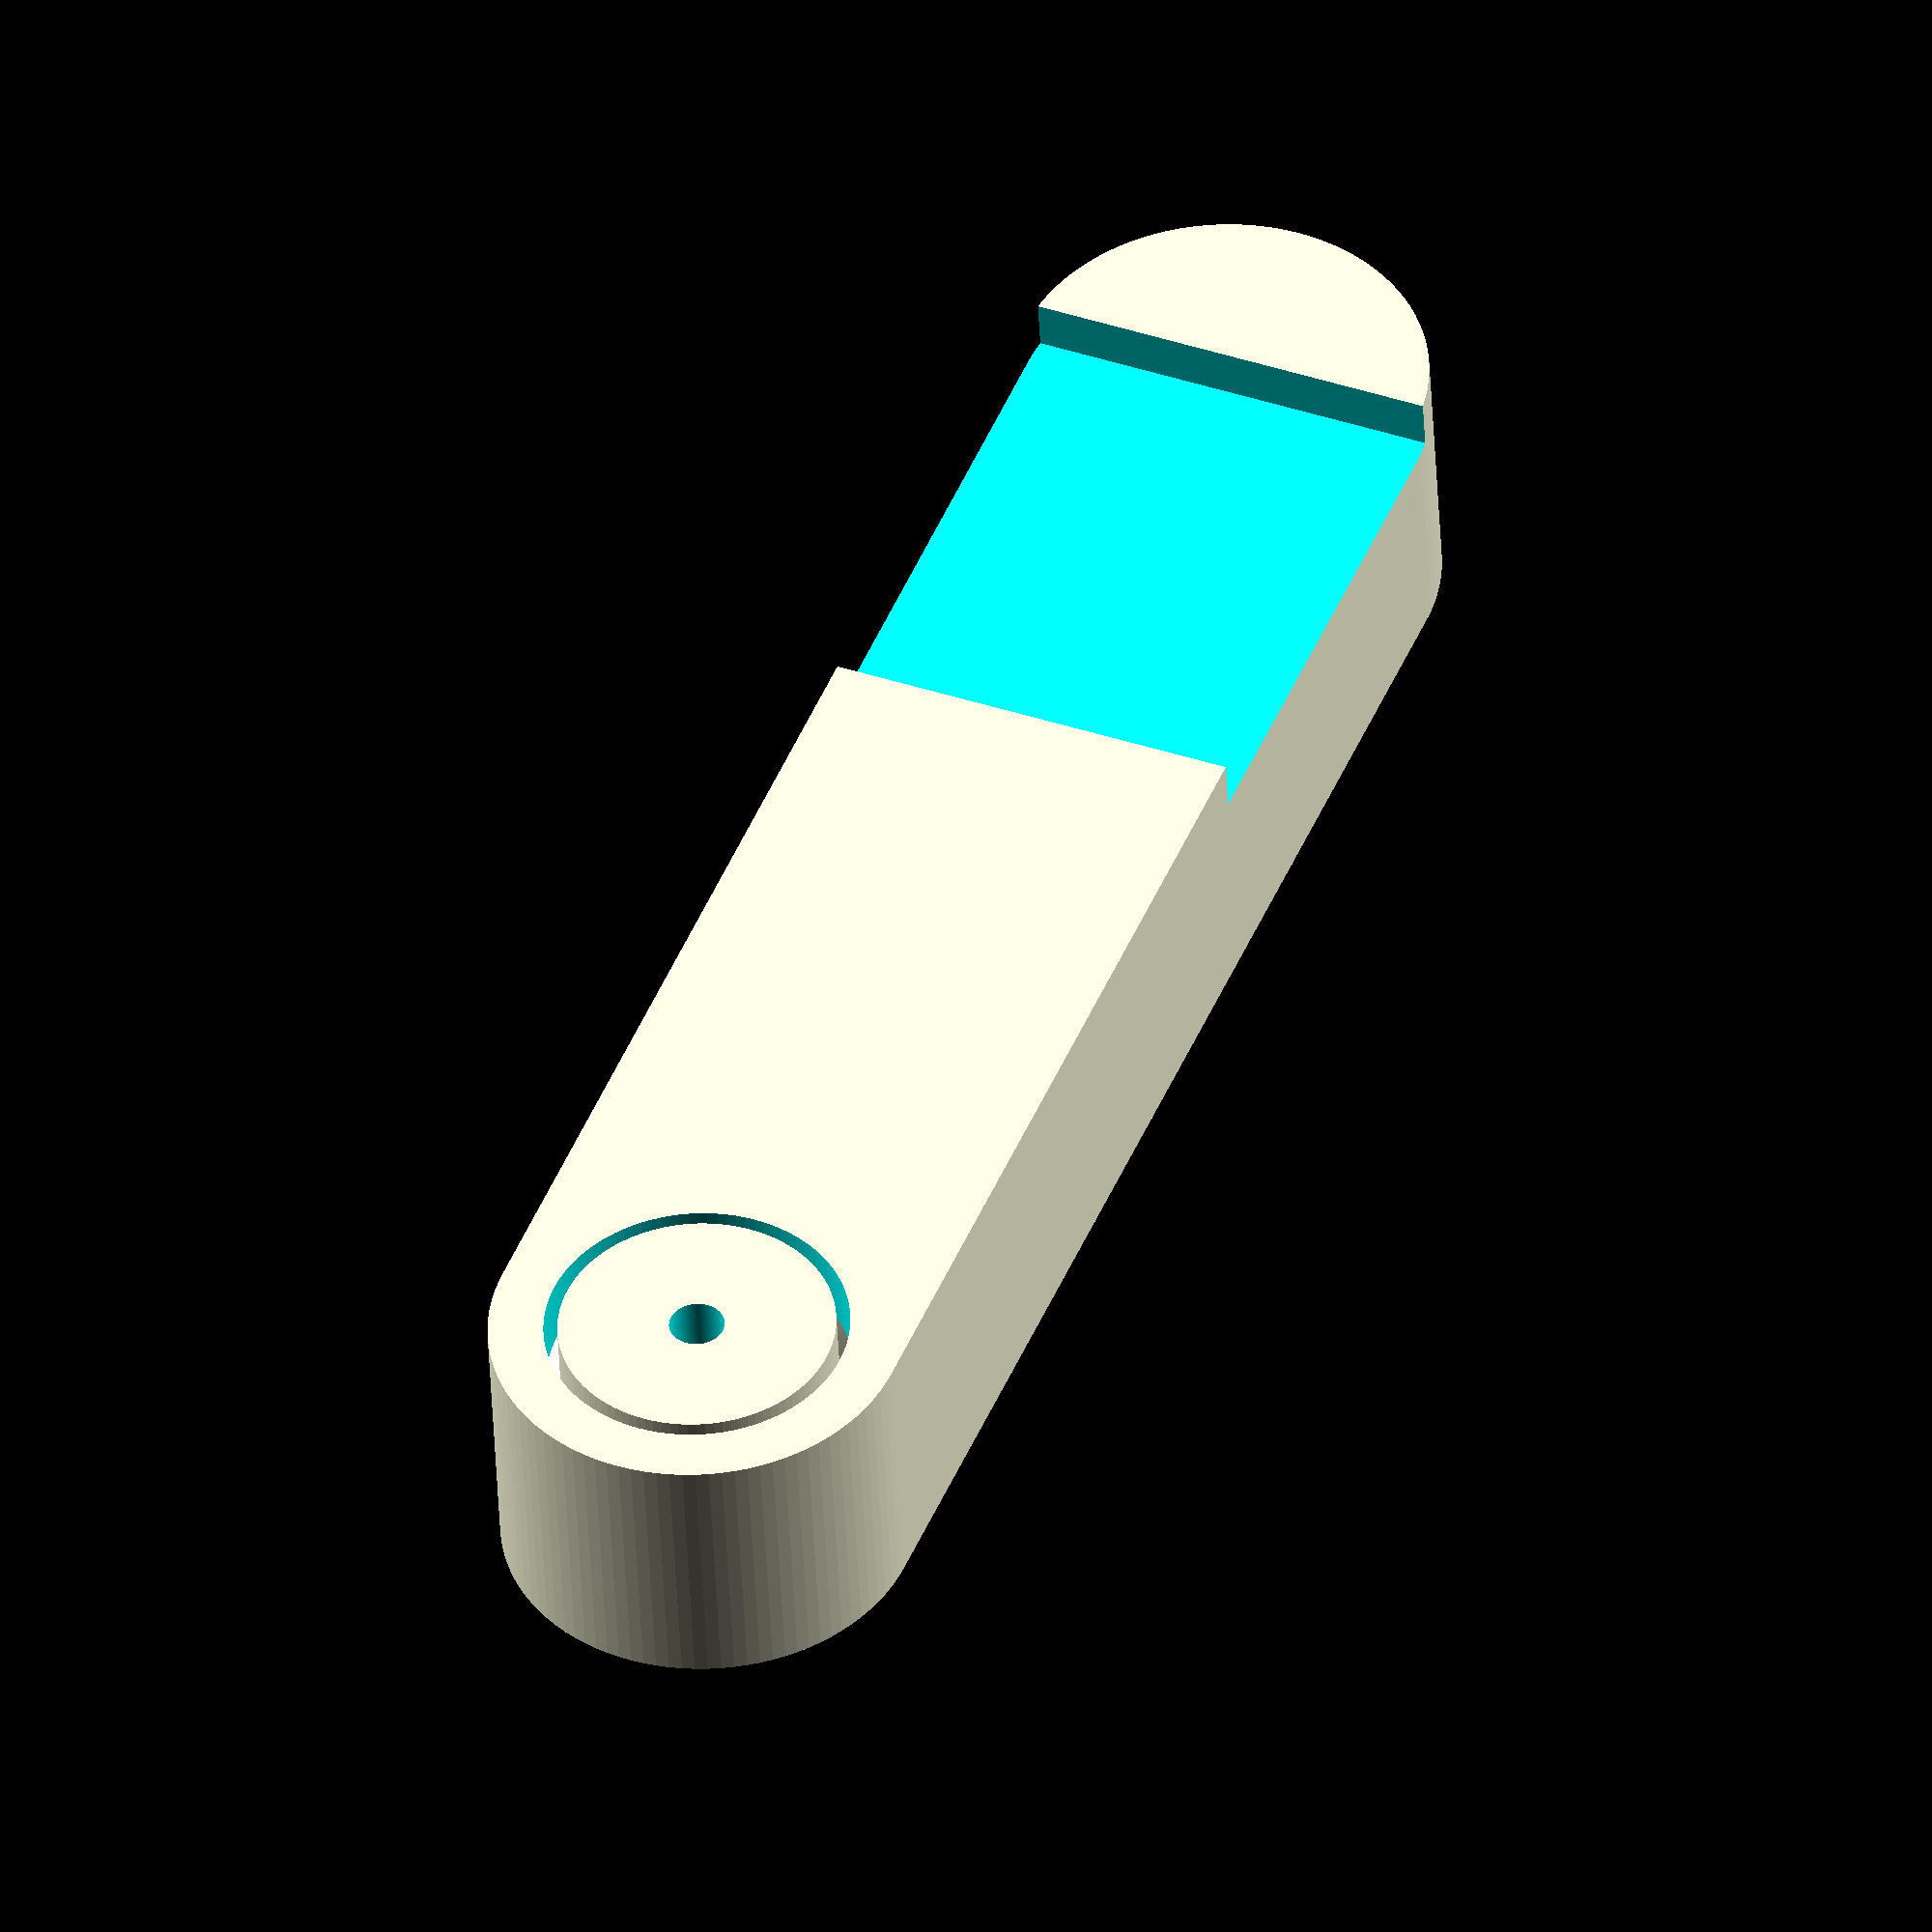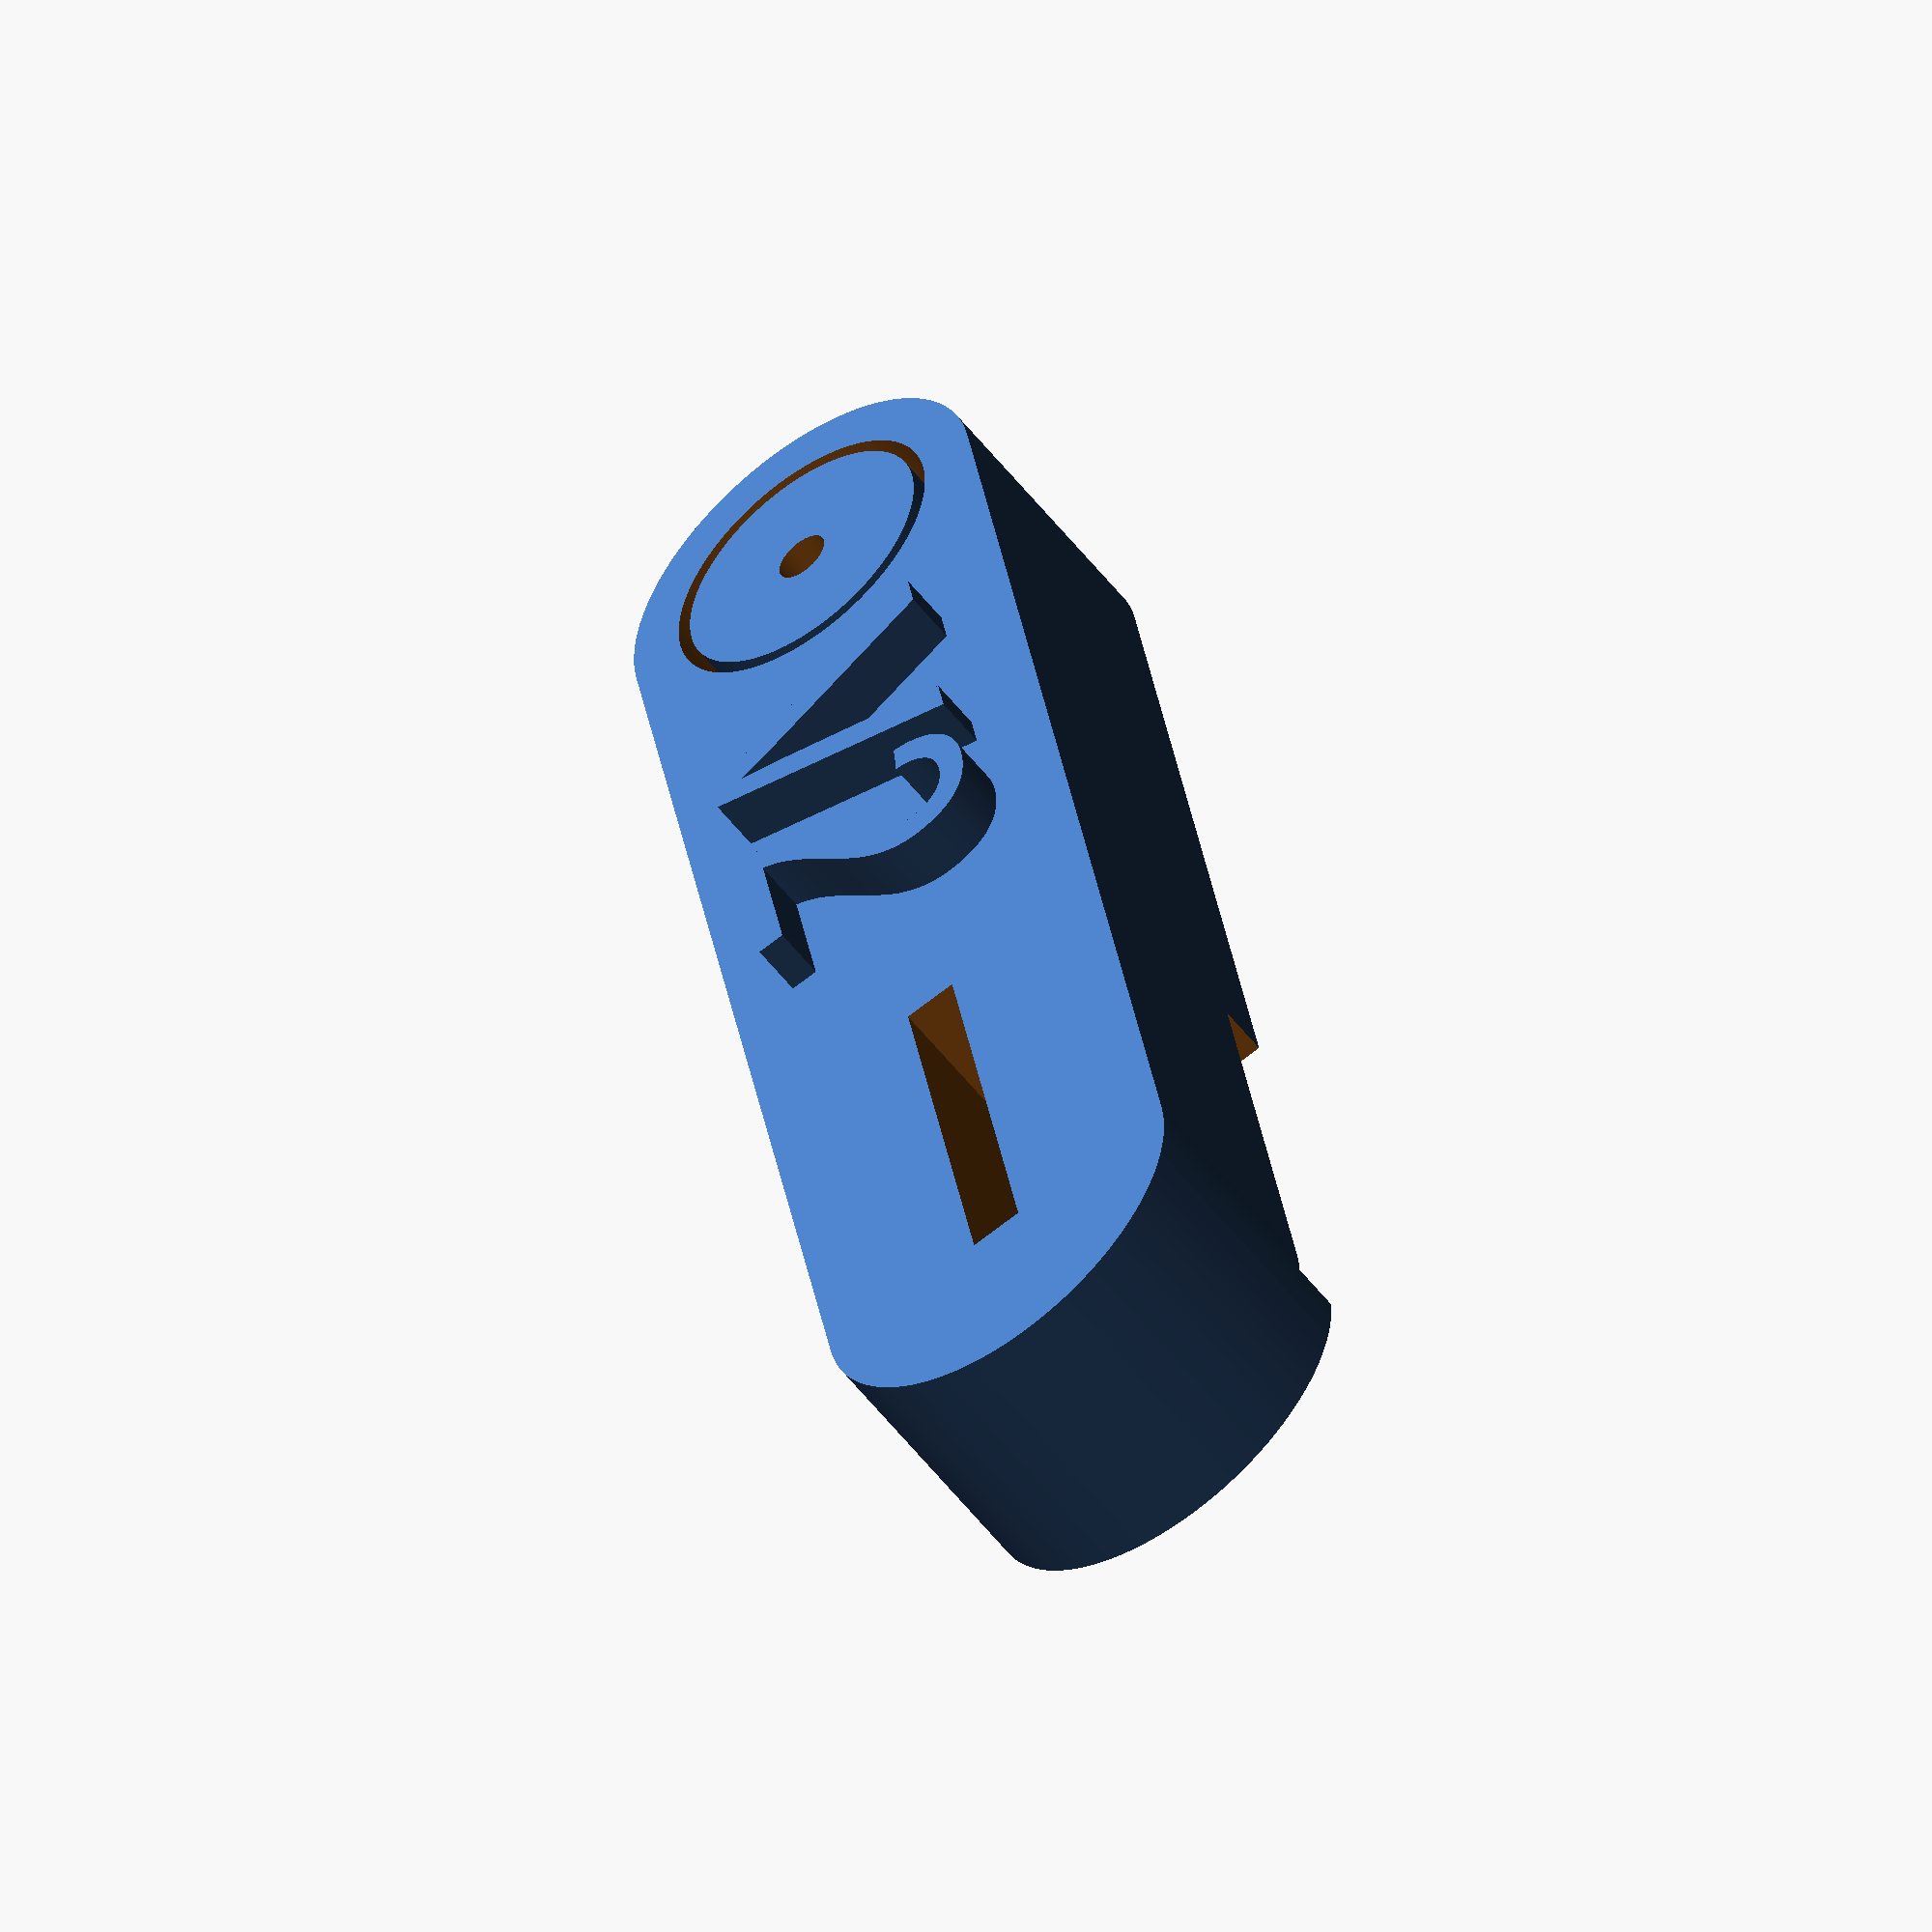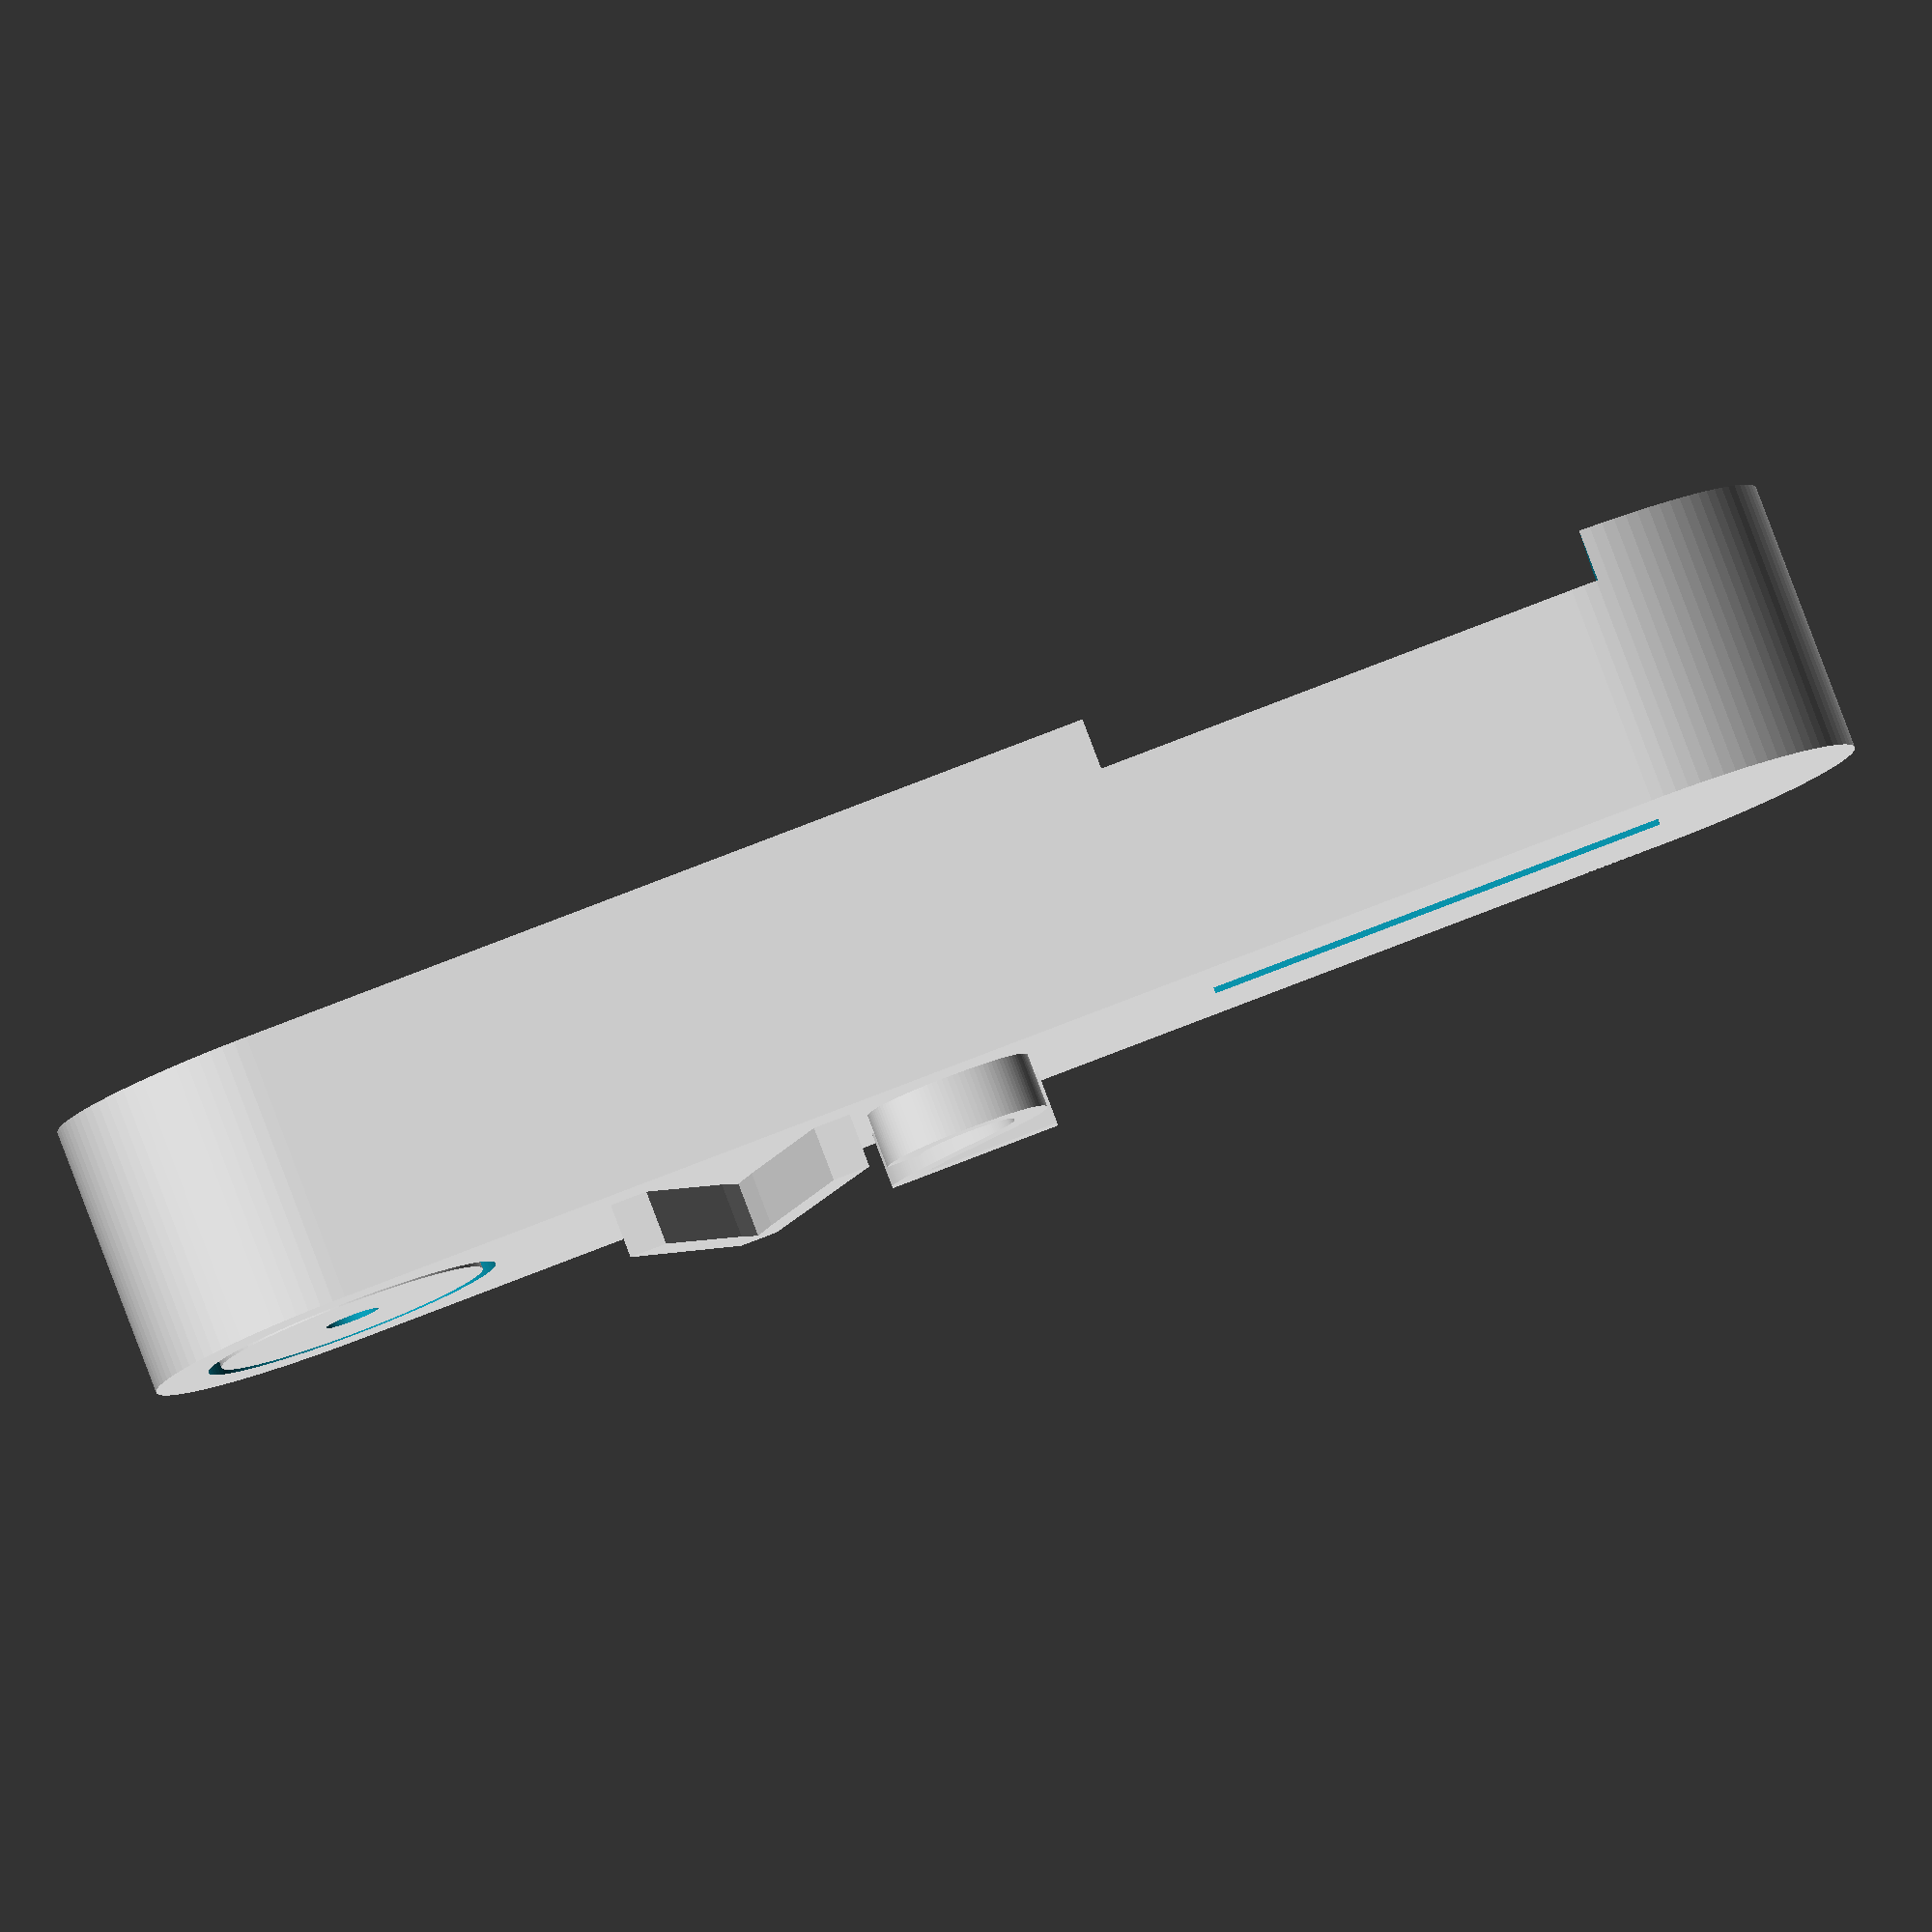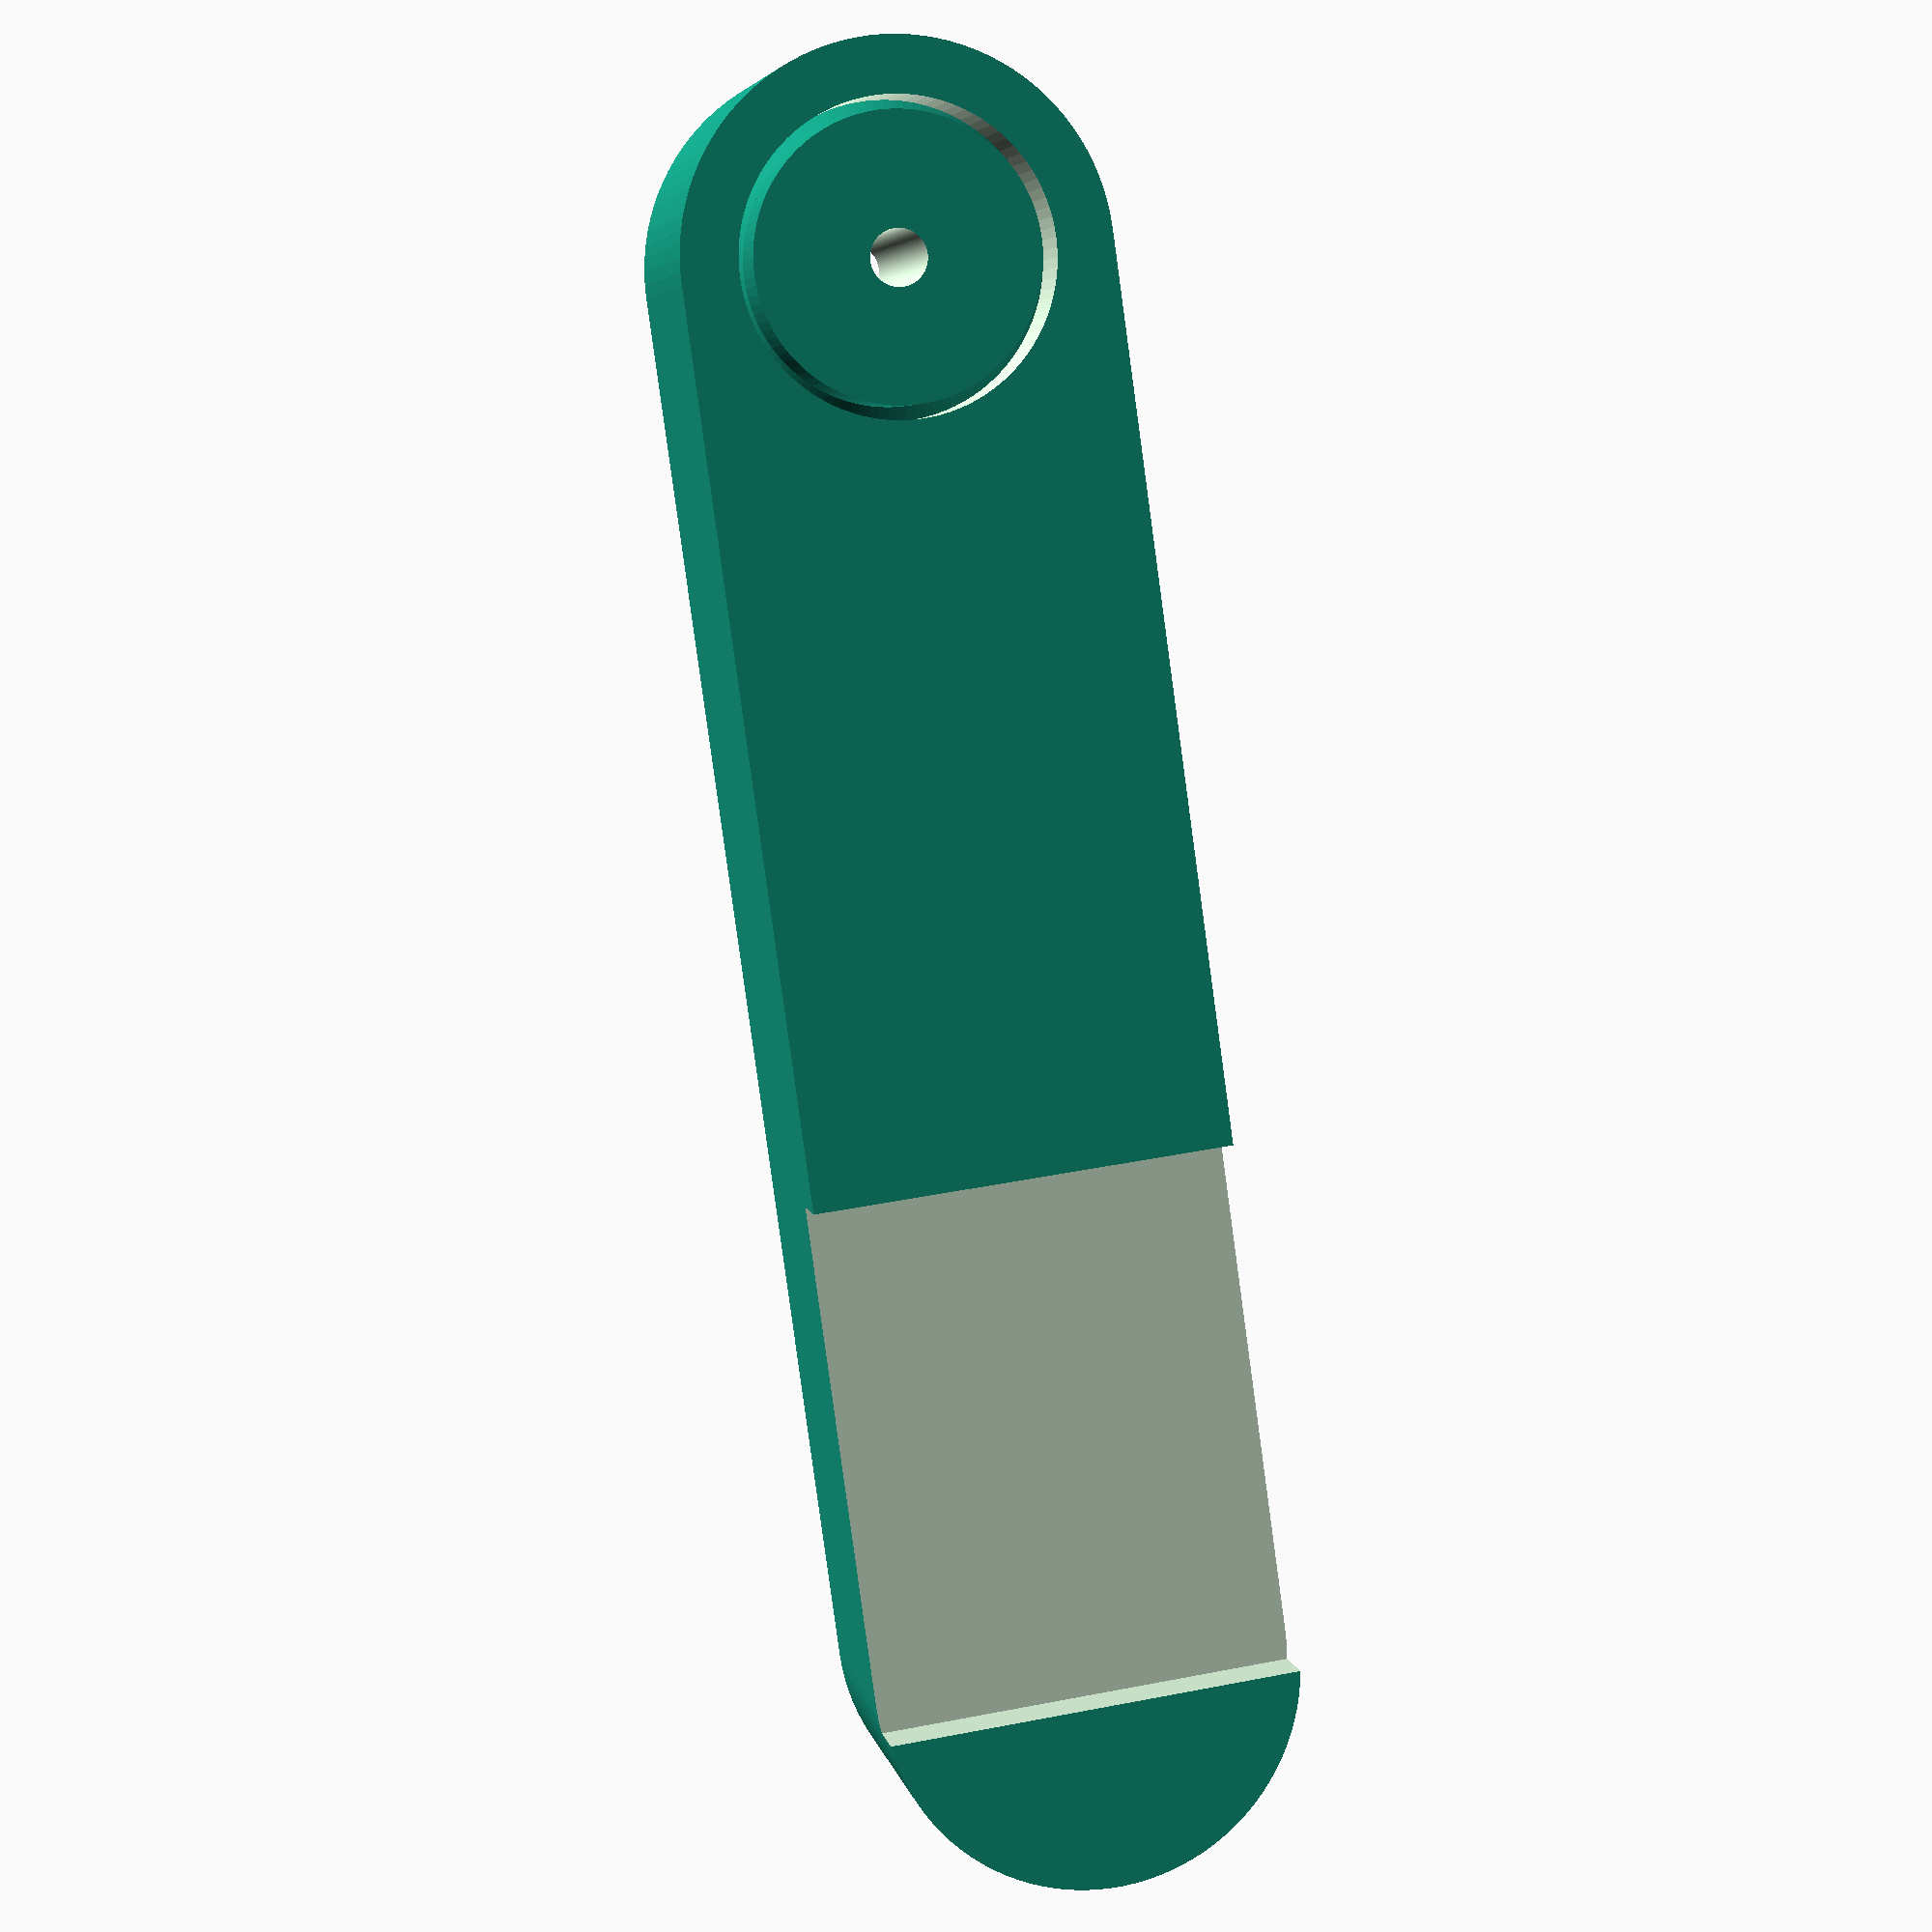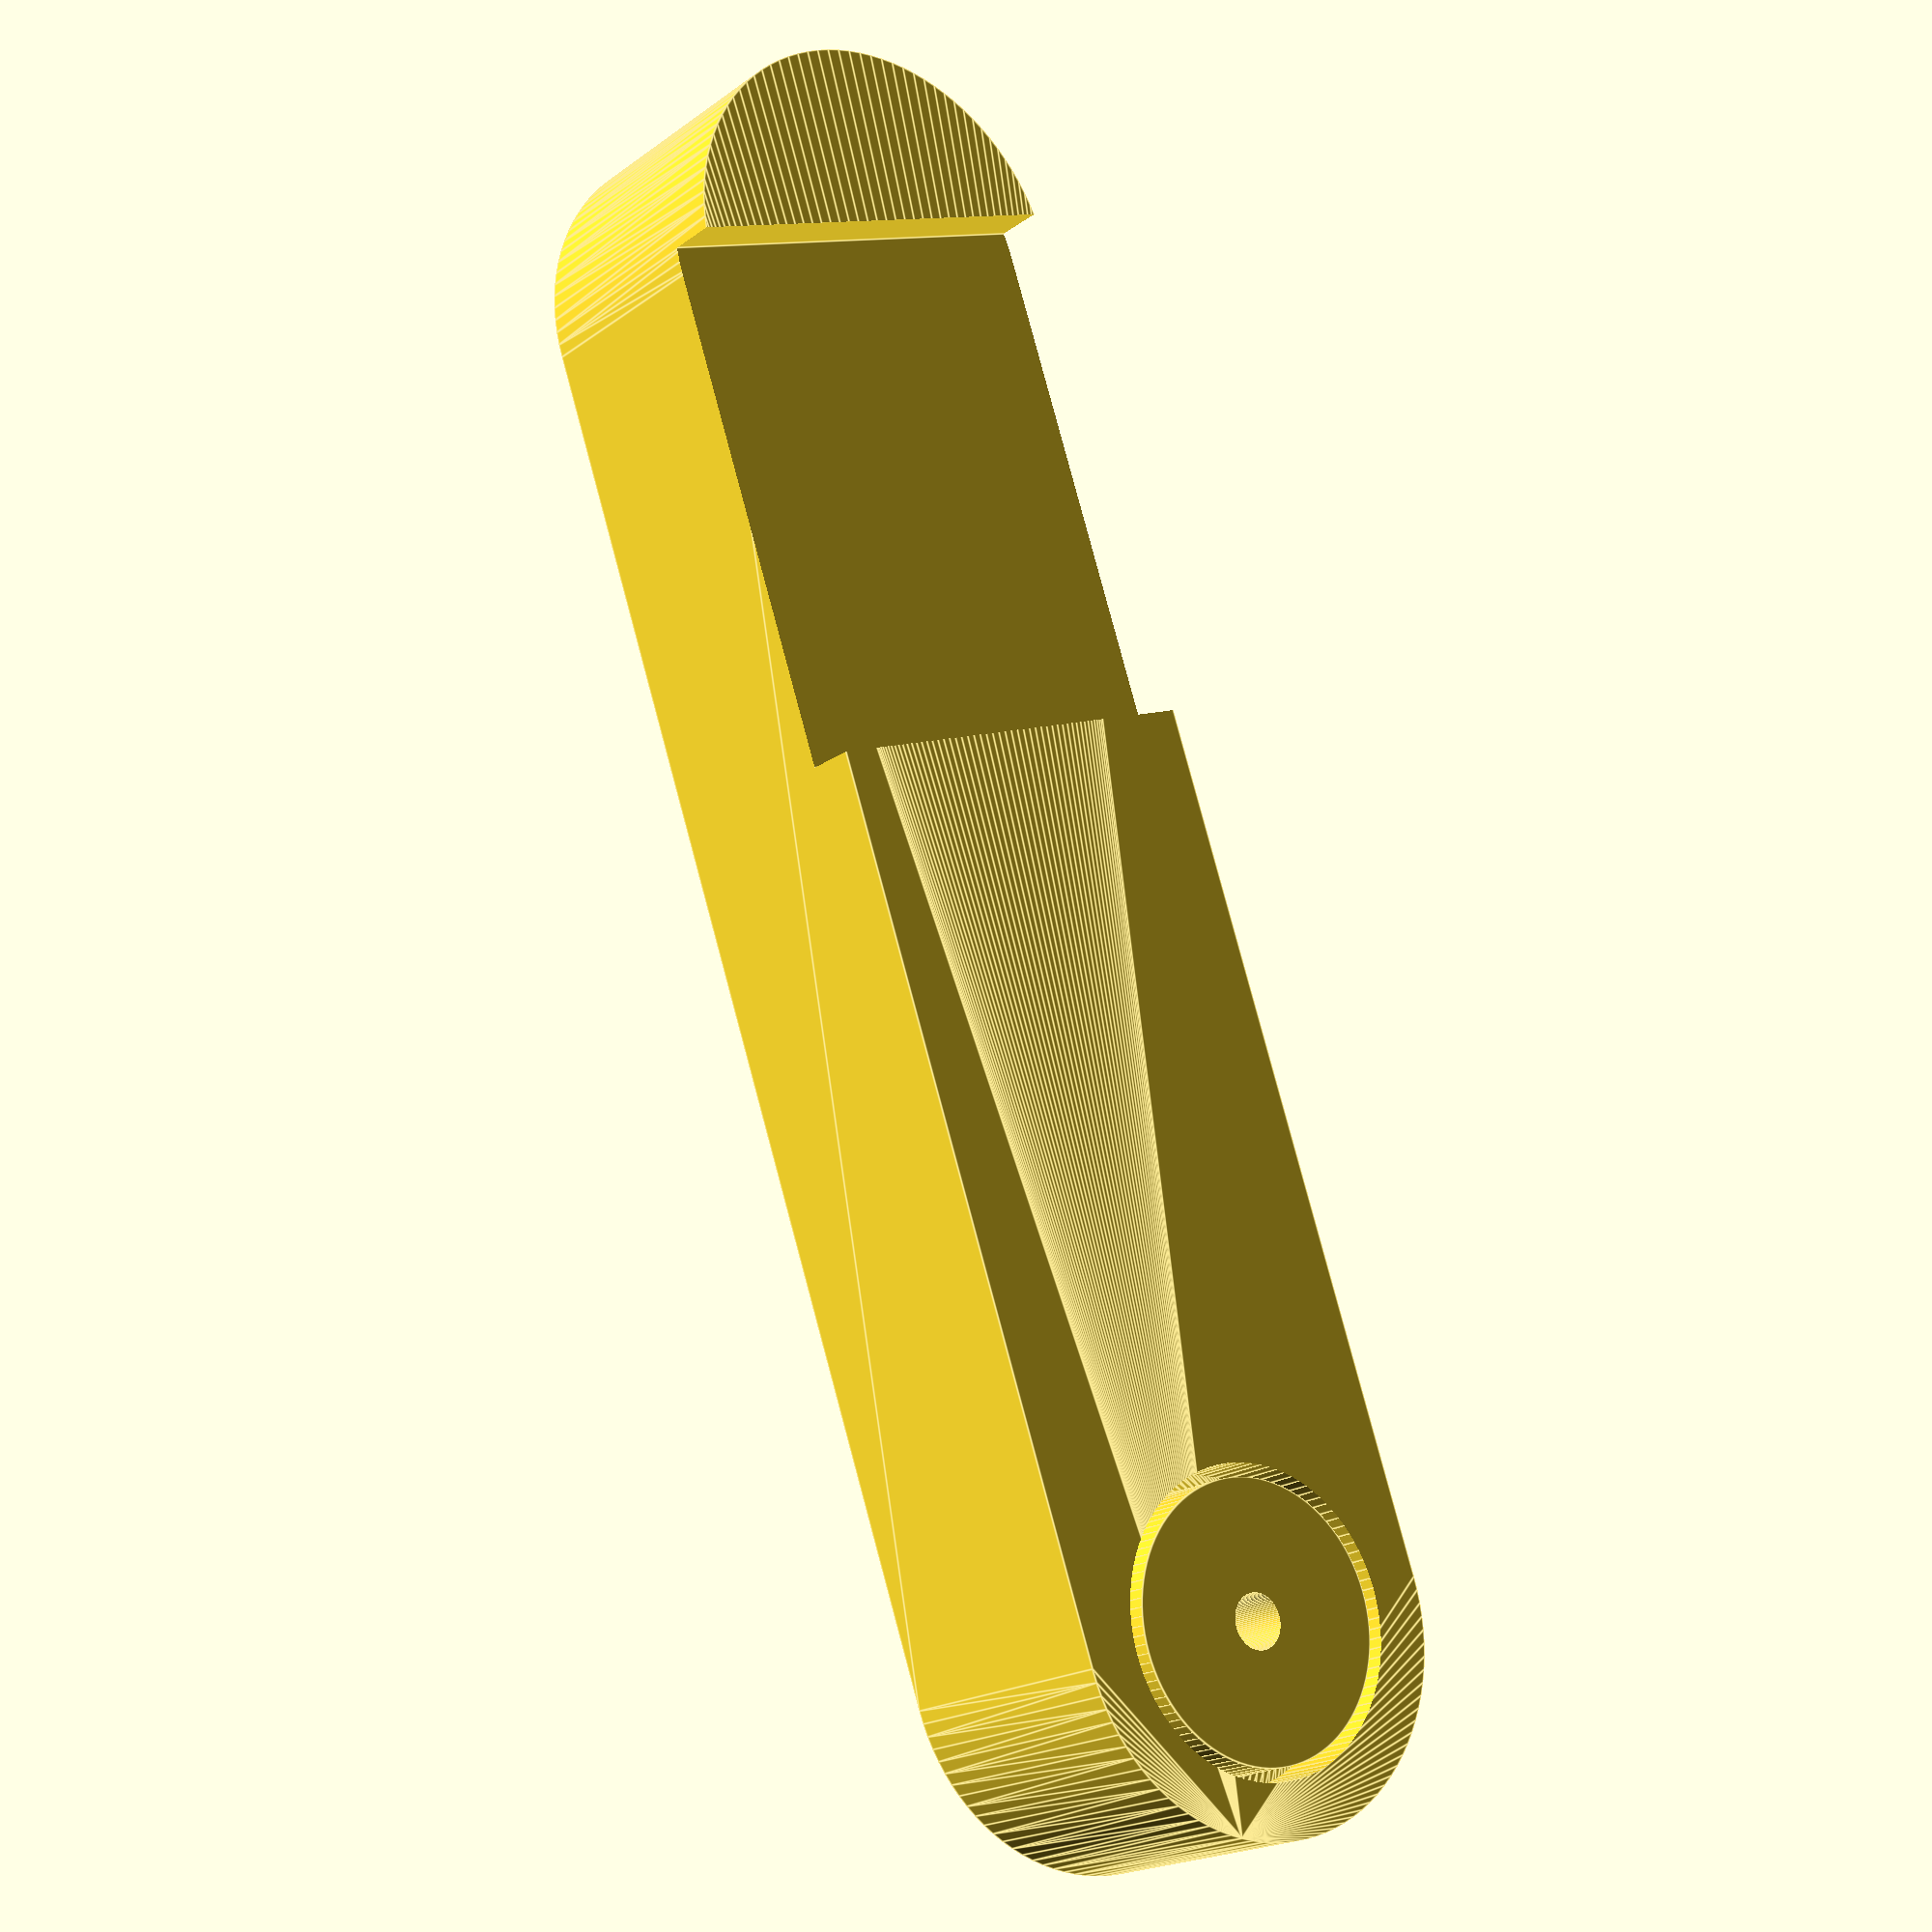
<openscad>
$fn=100;
mainLength=50;
mainD=15;
mainH=10;
axleD=10;
axleDout=axleD+3;
ringH=2;

magnetX=17;
magnetY=5;
magnetZ=2;

module axle(xxlX,xxlY) {
	translate([0,0,-xxlY/2])cylinder(h=mainH+xxlY,d=axleD+xxlX);
	translate([0,0,((mainH-ringH)/2)]) cylinder(h=ringH,d=axleDout+xxlX);
	translate([0,0,(mainH/2)-((axleDout-axleD)/2+ringH/2)]) cylinder(h=(axleDout-axleD)/2,d1=axleD+xxlX,d2=axleDout+xxlX);
	translate([0,0,(mainH/2)+(ringH/2)]) cylinder(h=((axleDout-axleD)/2),d2=axleD+xxlX,d1=axleDout+xxlX);
}
module clip() {
	difference() {
		union(){
			hull(){
				cylinder(d=mainD,h=mainH);
				translate([mainLength,0,0]) cylinder(d=mainD,h=mainH);
			}
			translate([10,-5,mainH]) linear_extrude (height=2) {
				text("V2");
			}
		}
		//magnet
		translate([mainLength-magnetX,-magnetZ/2,(mainH-magnetY)/2]) cube([magnetX,magnetZ,magnetY+10]);
		//holder
		translate([mainLength-magnetX-1,-(mainD/2)-1,-.1]) cube([magnetX+2,magnetZ+mainD,2]);
	}
	
}
difference () {
	clip();
	axle(1,1);
}
difference(){
	axle(0,0);
	translate([0,0,-.05]) cylinder(h=mainH+.1,d=2);
}

</openscad>
<views>
elev=224.0 azim=68.0 roll=357.4 proj=o view=wireframe
elev=54.9 azim=80.0 roll=36.8 proj=o view=wireframe
elev=276.6 azim=357.9 roll=339.3 proj=o view=solid
elev=354.8 azim=97.9 roll=169.4 proj=p view=solid
elev=18.5 azim=288.6 roll=144.3 proj=p view=edges
</views>
